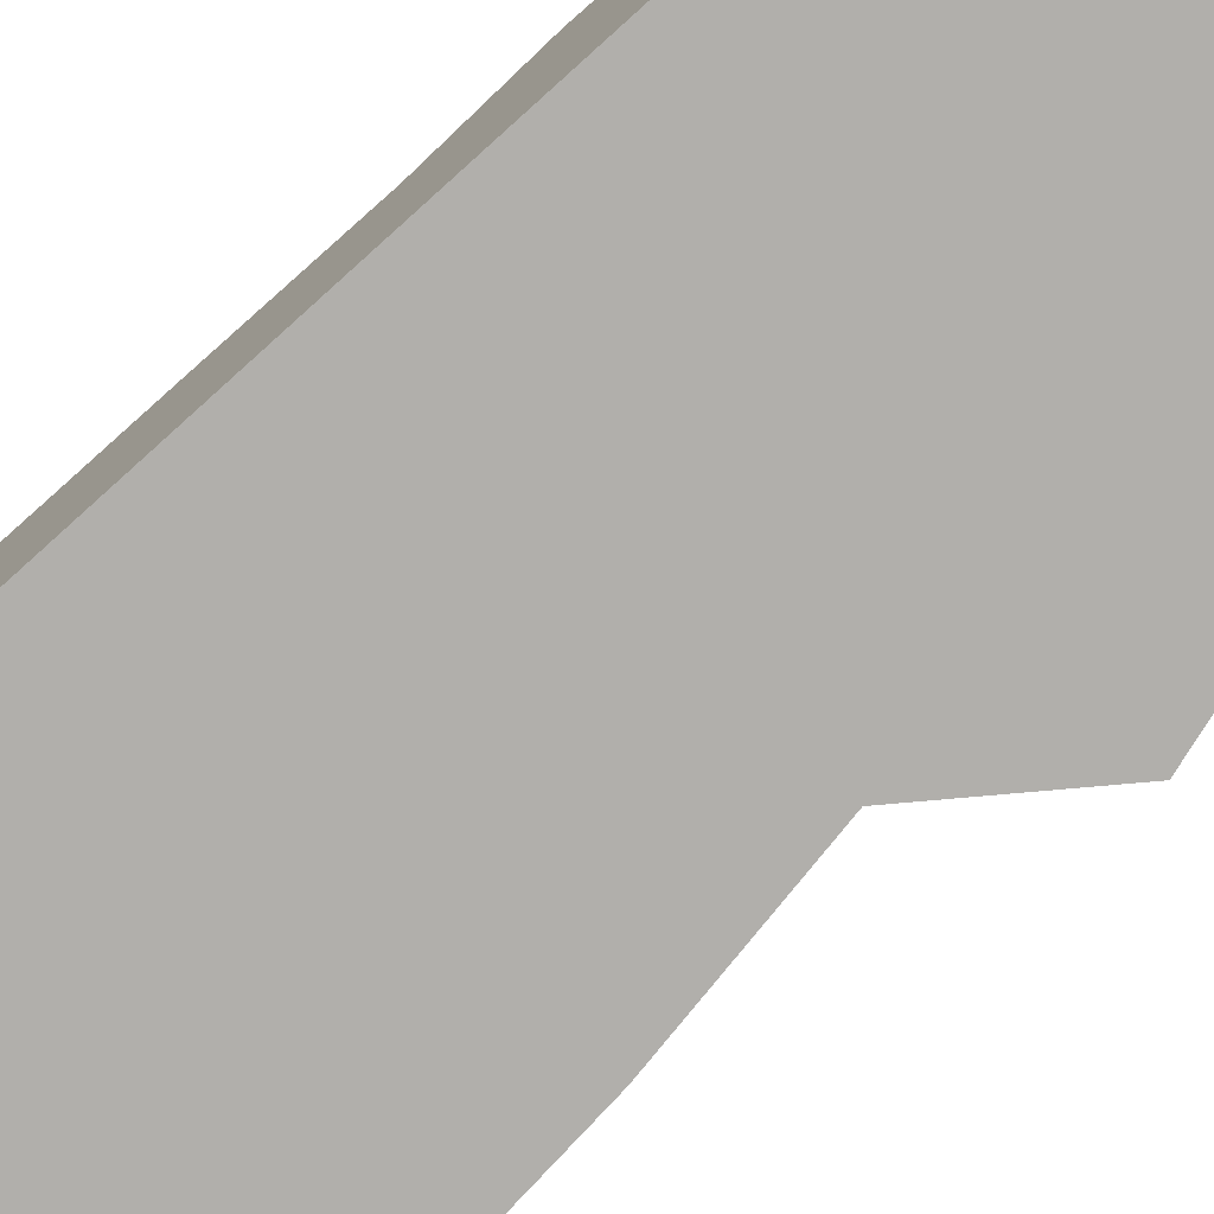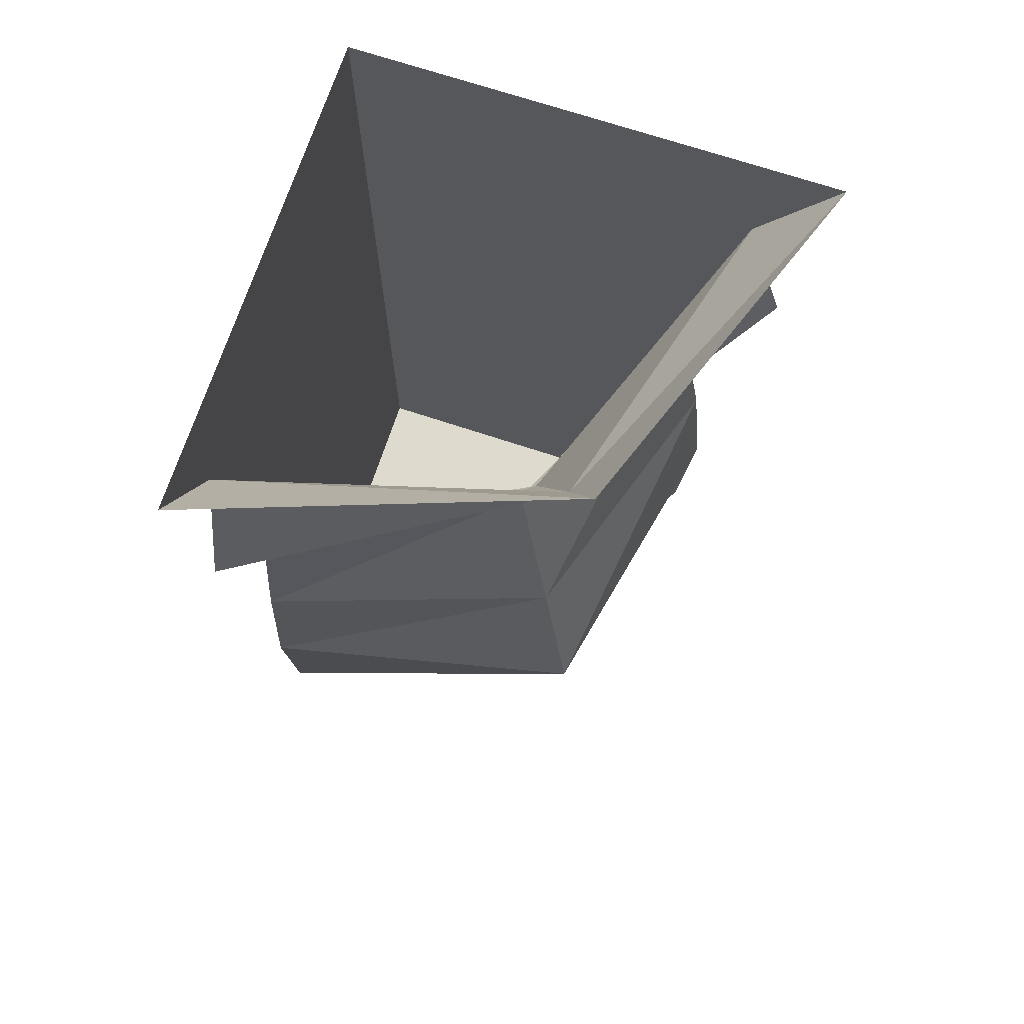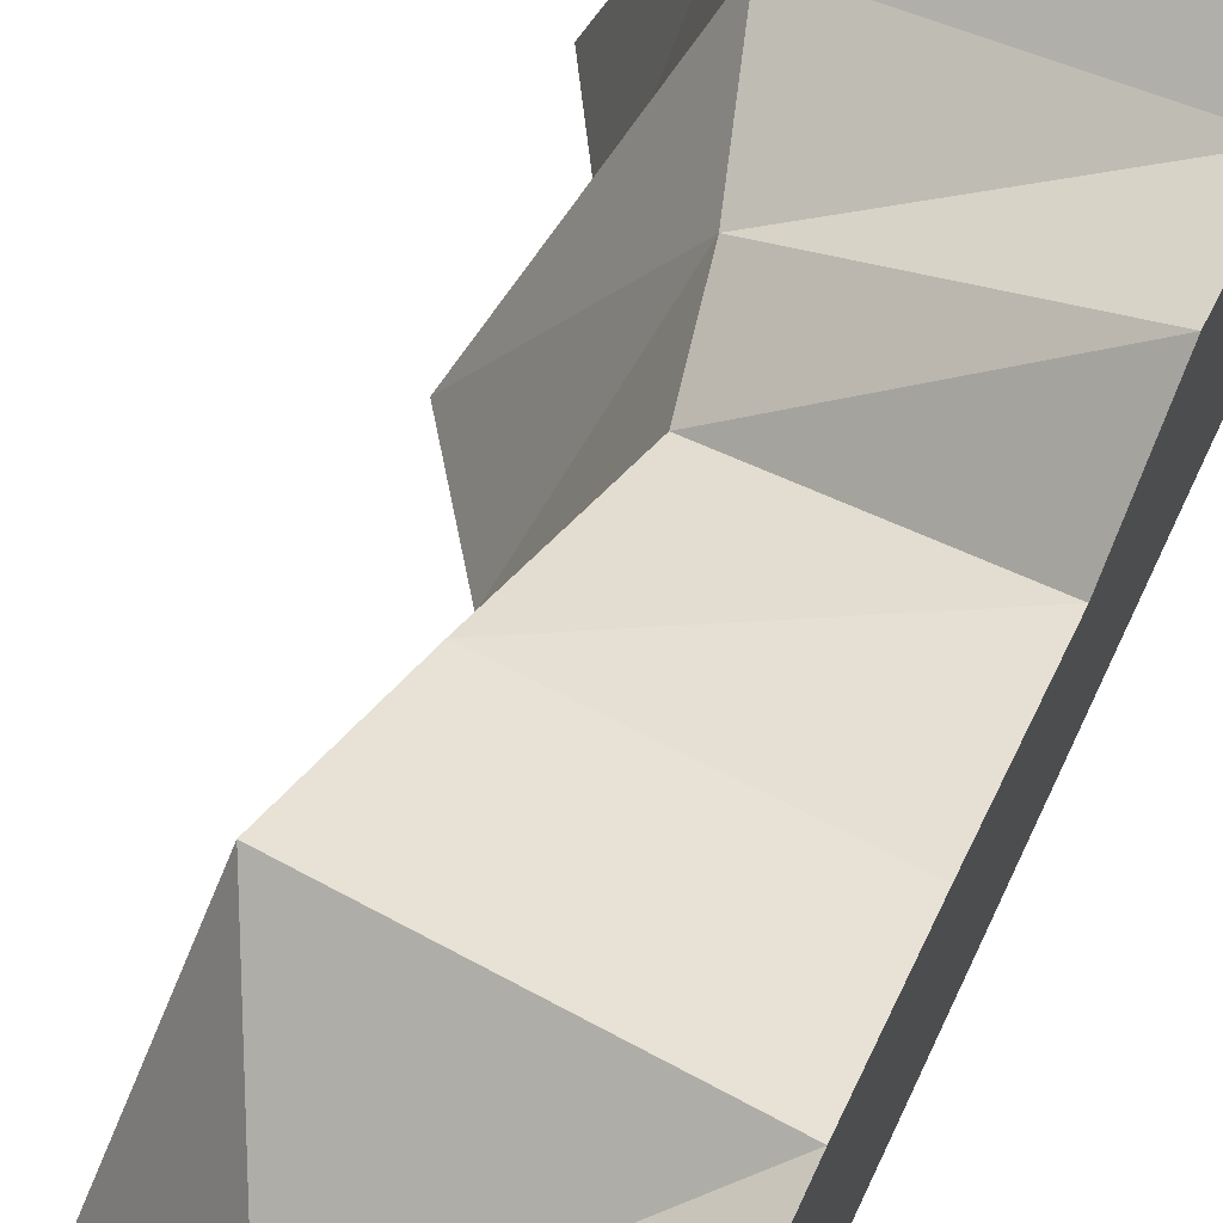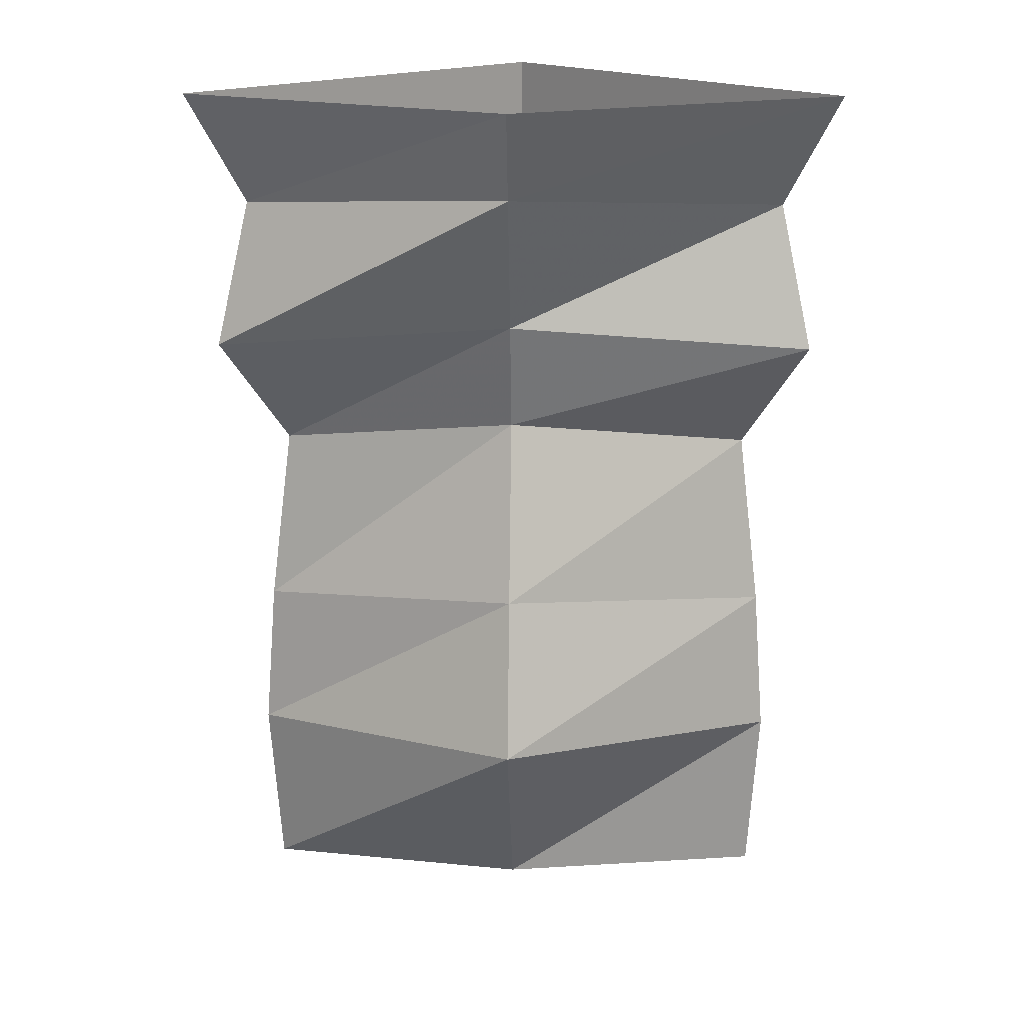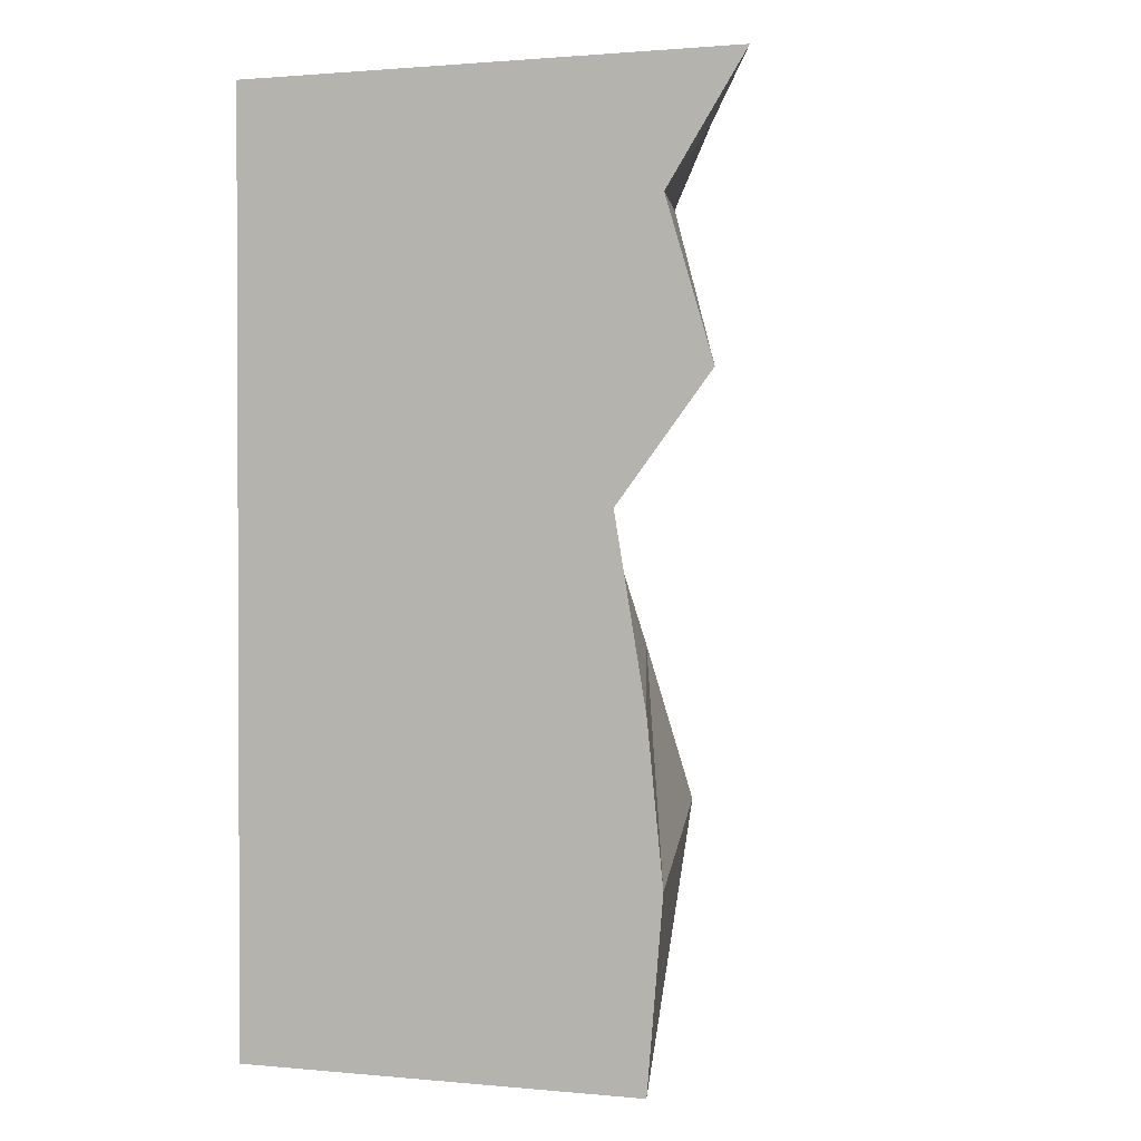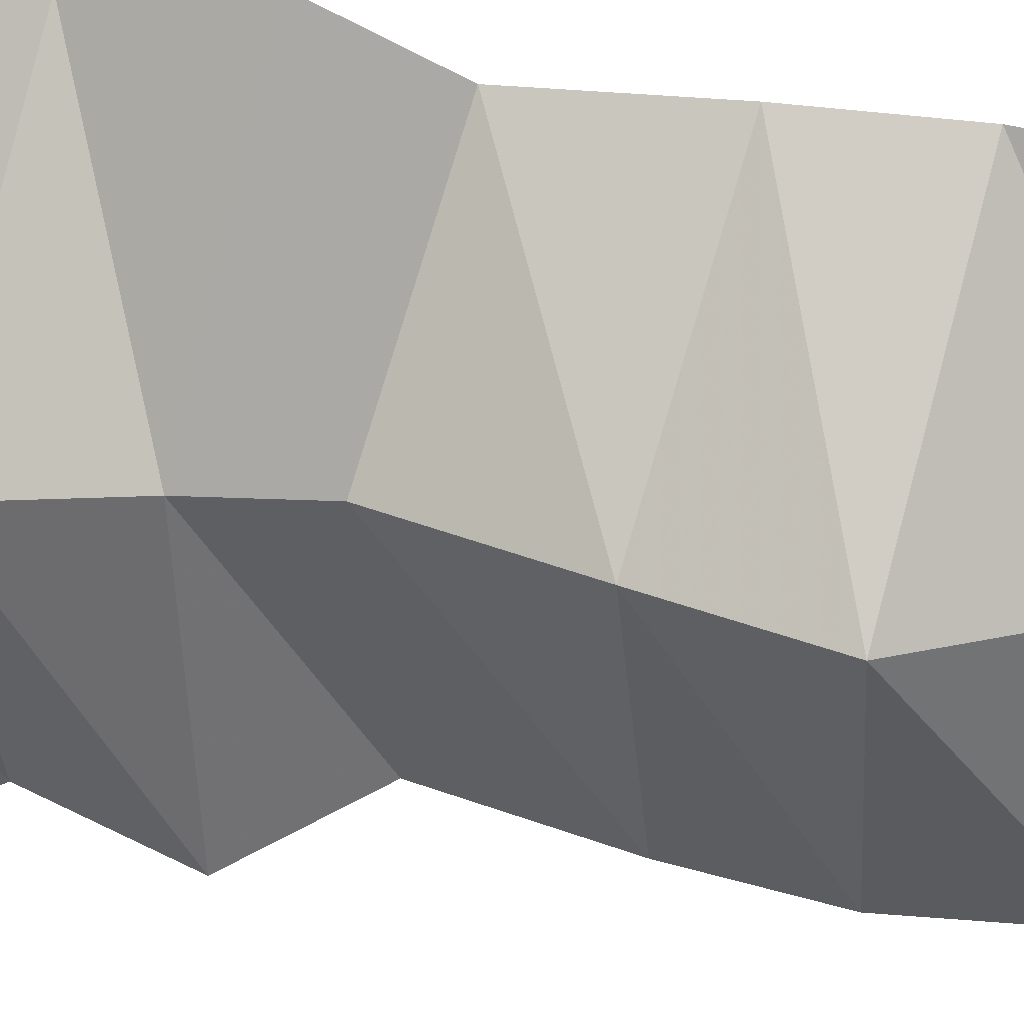
<metadata>
{"format":"obj","ext":"obj","renderer":"f3d","projection":"perspective","resolution":1024,"background":"white","views":[{"elev":-78.2,"azim":131.9,"up":"+Z"},{"elev":71.1,"azim":-71.7,"up":"+Y"},{"elev":66.0,"azim":25.4,"up":"+Z"},{"elev":18.3,"azim":-43.0,"up":"+Y"},{"elev":1.3,"azim":-161.4,"up":"+Y"},{"elev":69.4,"azim":-81.0,"up":"+Z"}]}
</metadata>
<code>
v 0.5 -1.875 -0.5
v 0.5 -1.875 0.3125
v 0.03125 -1.875 -0.03125
v -0.3125 -1.875 -0.5
v -0.3438 -1.5 -0.5
v -0.3125 -1.188 -0.5
v -0.25 -0.8125 -0.5
v 0.5 0 -0.5
v 0.5 -0.8125 0.25
v 0.5 -1.188 0.3125
v 0.5 -1.5 0.3438
v -0.2031 -1.422 0.2031
v -0.125 -1.094 0.125
v -0.03125 -0.7188 0.03125
v -0.07812 -0.4844 0.07812
v -0.4375 -0.5625 -0.5
v -0.3438 -0.25 -0.5
v -0.5 0 -0.5
v -0.2344 0 0.2344
v -0.1719 -0.1875 0.1719
v 0.5 0 0.5
v 0.5 -0.25 0.3438
v 0.5 -0.5625 0.4375
f 1 2 3
f 1 3 4
f 1 4 5
f 1 5 6
f 1 6 7
f 1 7 8
f 1 8 9
f 1 9 10
f 1 10 11
f 1 11 2
f 7 16 8
f 8 16 17
f 8 17 18
f 21 22 8
f 8 22 23
f 8 23 9
f 2 11 3
f 3 11 12
f 3 12 4
f 4 12 5
f 5 12 13
f 5 13 6
f 7 14 15
f 7 15 16
f 9 23 14
f 10 13 12
f 10 12 11
f 23 15 14
f 6 13 14
f 6 14 7
f 9 14 13
f 9 13 10
f 16 15 20
f 16 20 17
f 22 20 15
f 22 15 23
f 18 17 19
f 19 17 20
f 19 20 21
f 21 20 22

</code>
